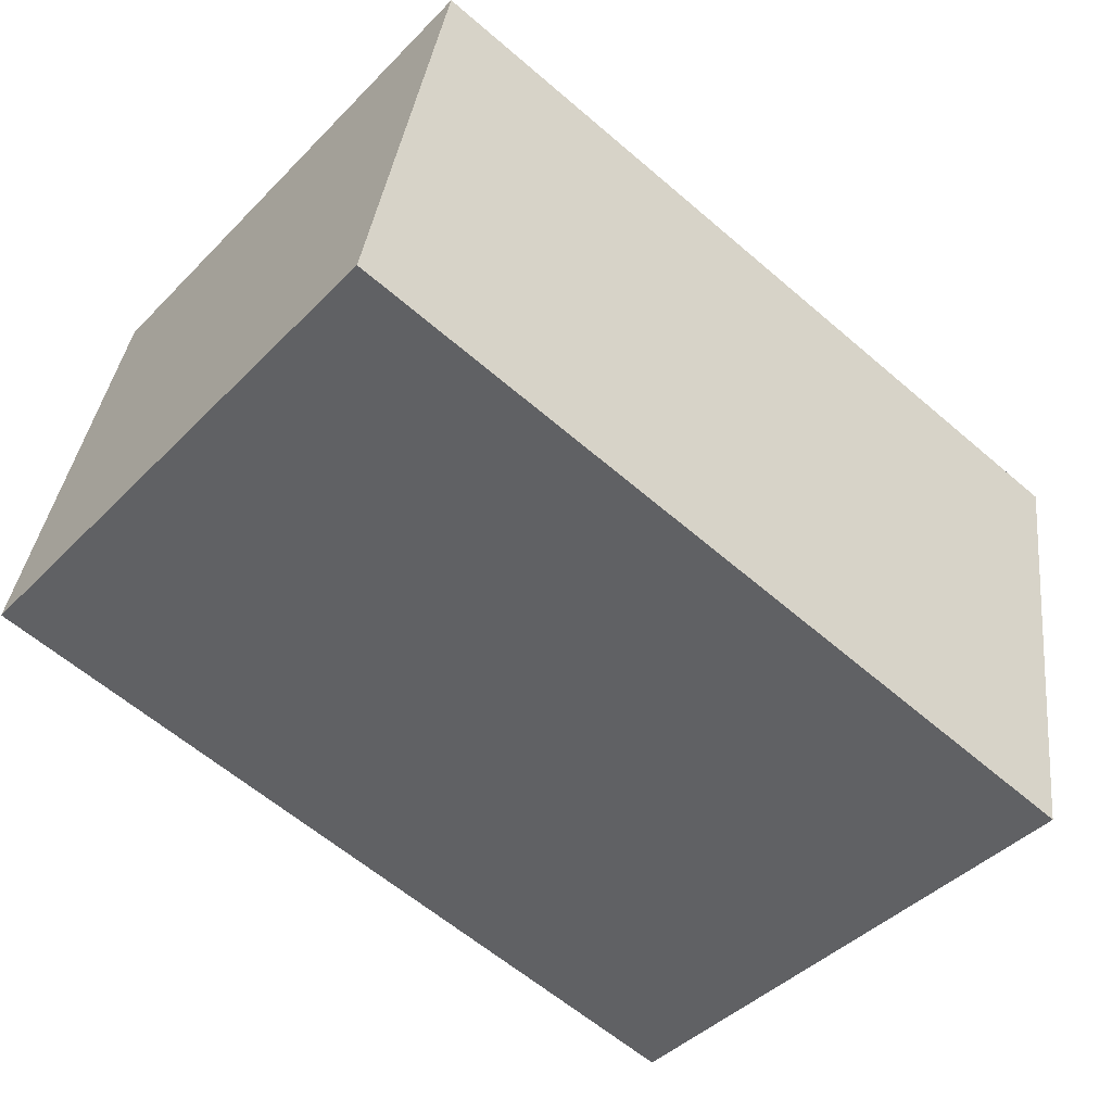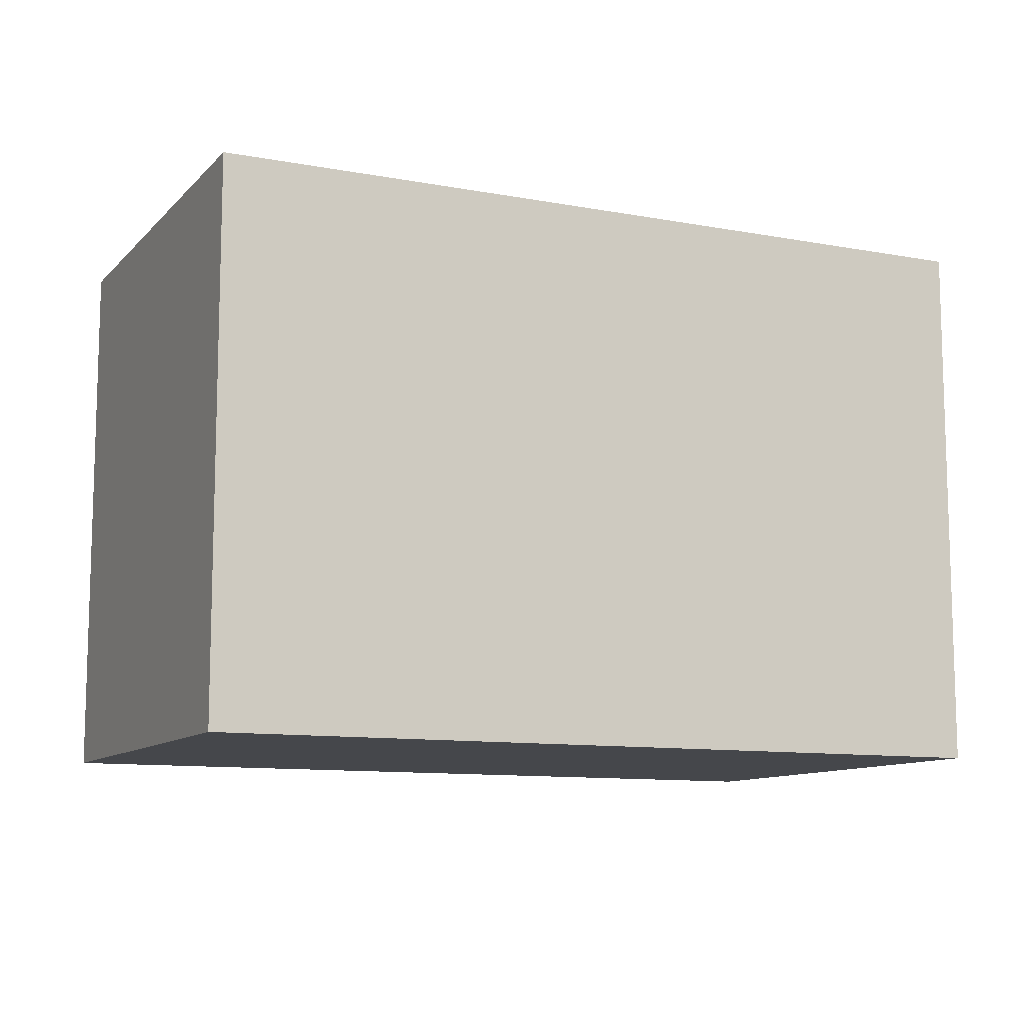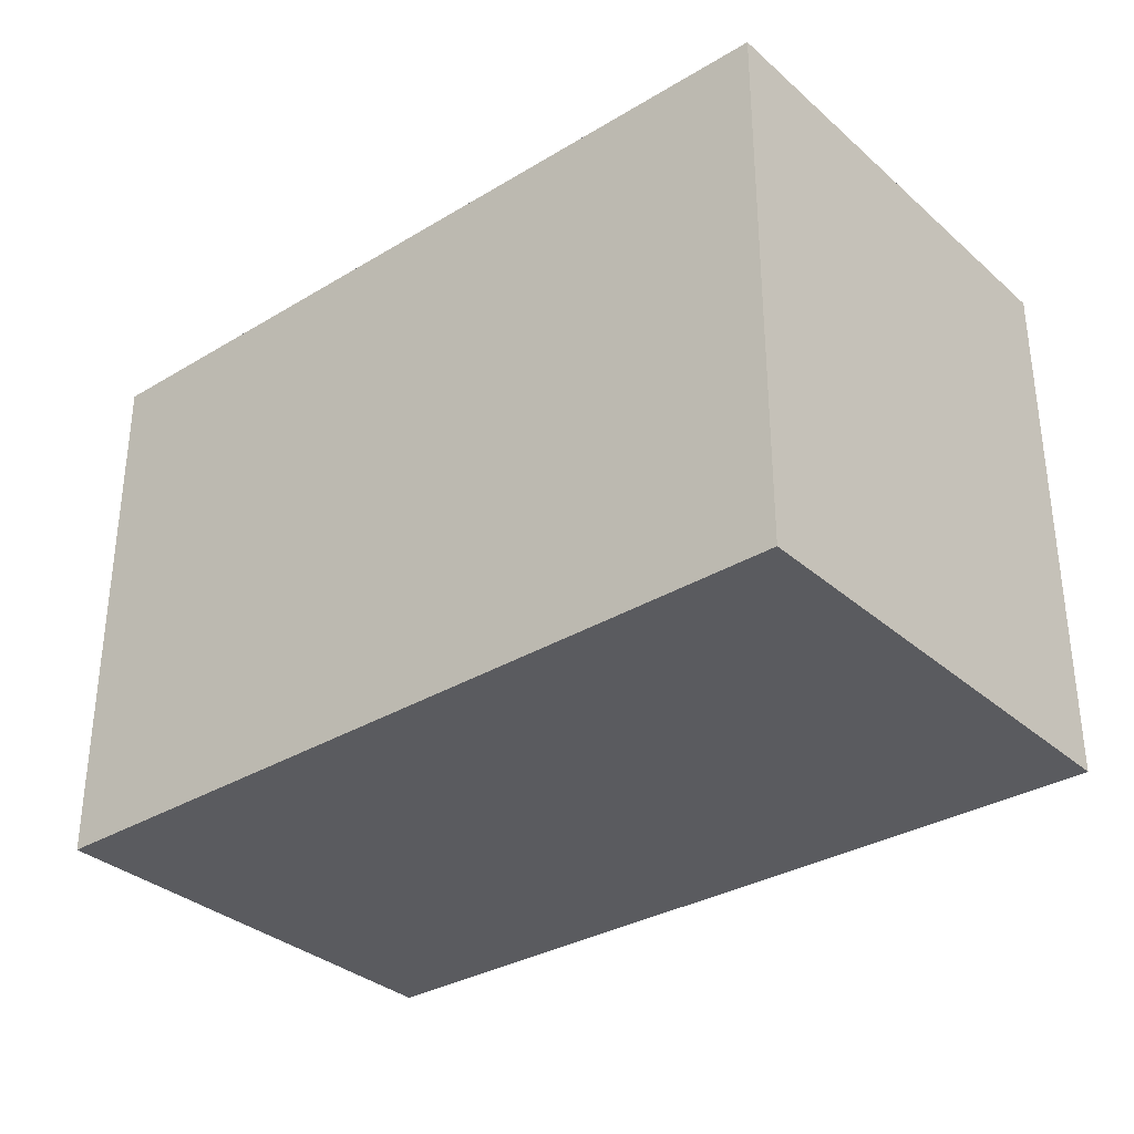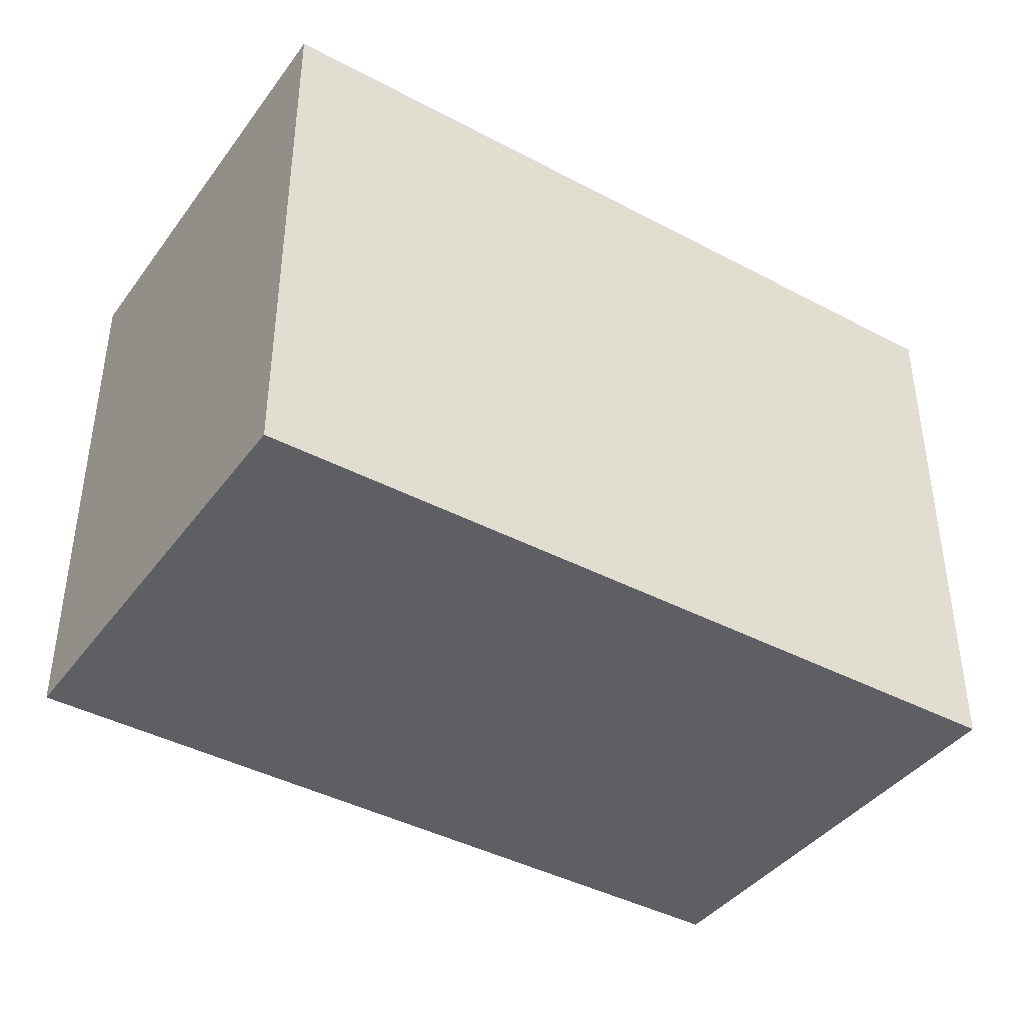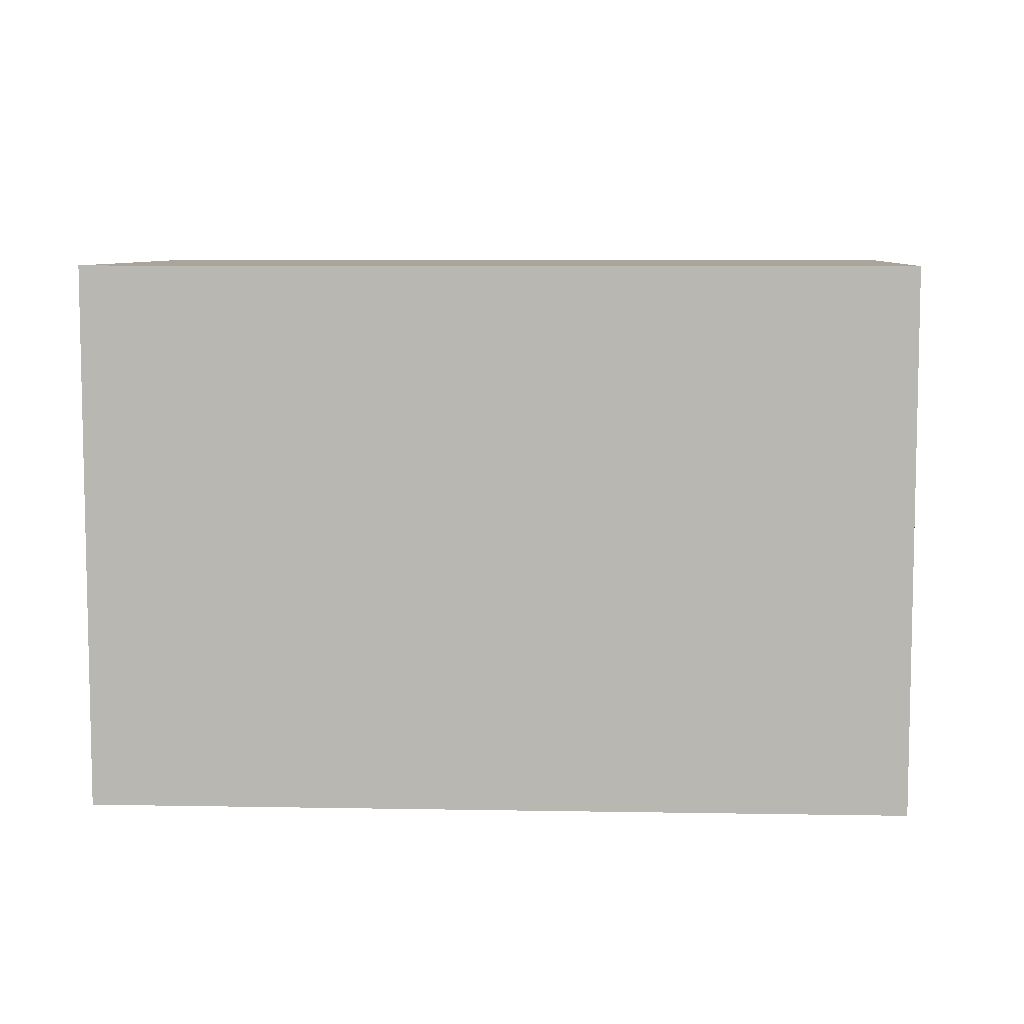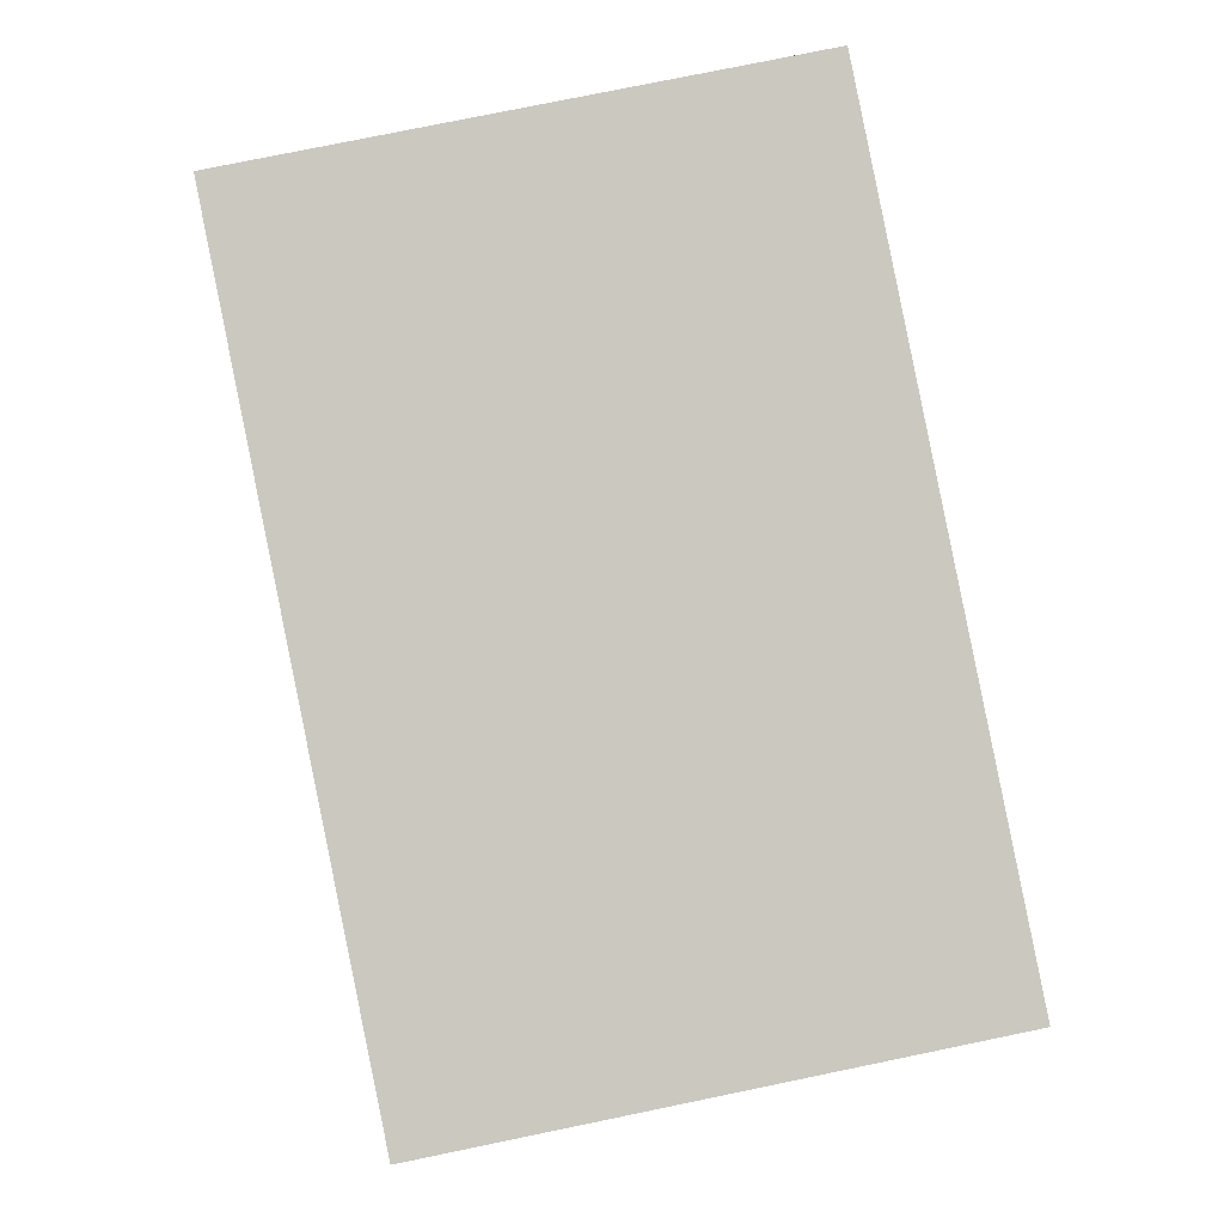
<metadata>
{"format":"obj","ext":"obj","renderer":"f3d","projection":"perspective","resolution":1024,"background":"white","views":[{"elev":-43.9,"azim":-40.6,"up":"+Z"},{"elev":-10.5,"azim":-15.2,"up":"+Y"},{"elev":-33.3,"azim":49.4,"up":"+Y"},{"elev":-40.3,"azim":-23.3,"up":"+Y"},{"elev":7.5,"azim":-166.5,"up":"+Y"},{"elev":78.2,"azim":78.4,"up":"+Z"}]}
</metadata>
<code>
v  5.338 7.115 -0.998
v  11.56 7.115 4.18
v  10.55 7.115 -1.971
v  1.019 7.115 5.998
v  0 7.115 4.357e-16
v  10.55 1.207e-16 -1.971
v  5.338 6.111e-17 -0.998
v  0 0 0
v  1.019 -3.673e-16 5.998
v  11.56 -2.56e-16 4.18
g defaultobject
f 1 2 3
f 2 1 4
f 4 1 5
f 6 1 3
f 1 6 5
f 5 6 7
f 5 7 8
f 8 4 5
f 4 8 9
f 9 2 4
f 2 9 10
f 10 3 2
f 3 10 6
f 7 9 8
f 9 7 6
f 9 6 10

</code>
